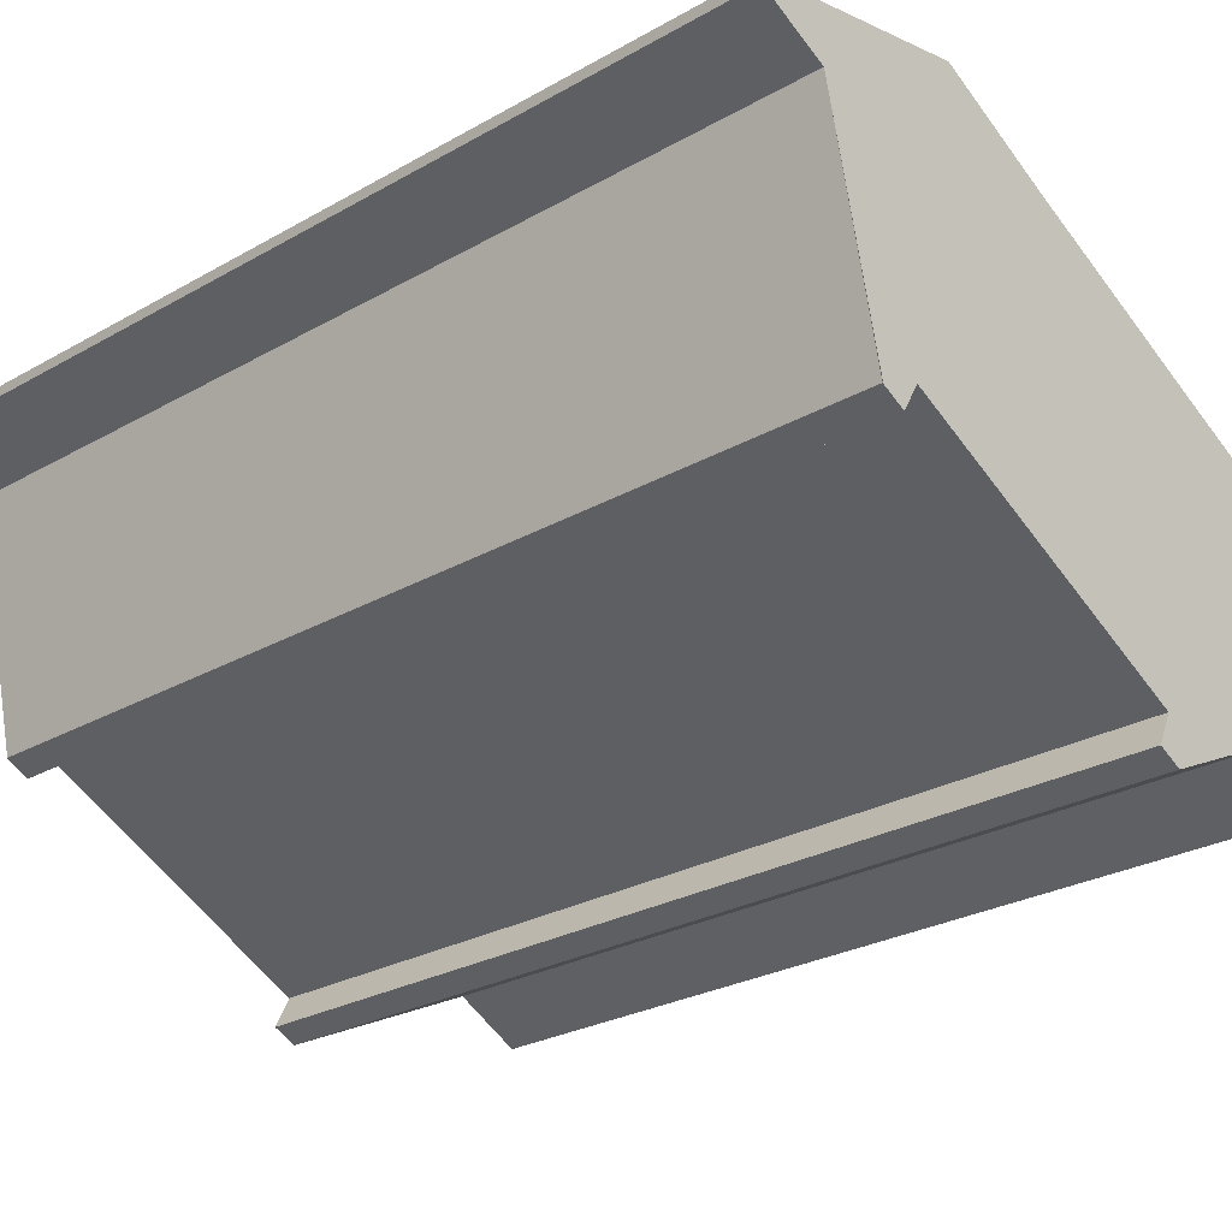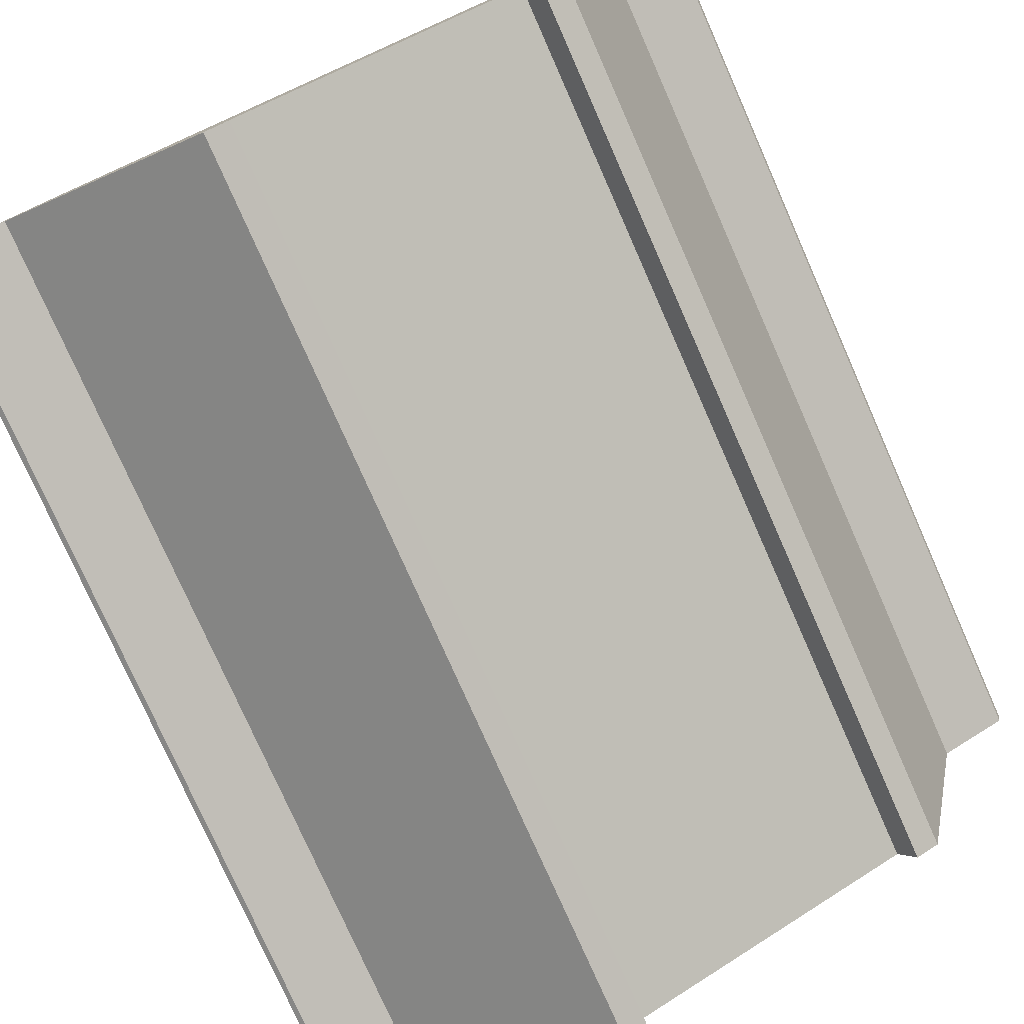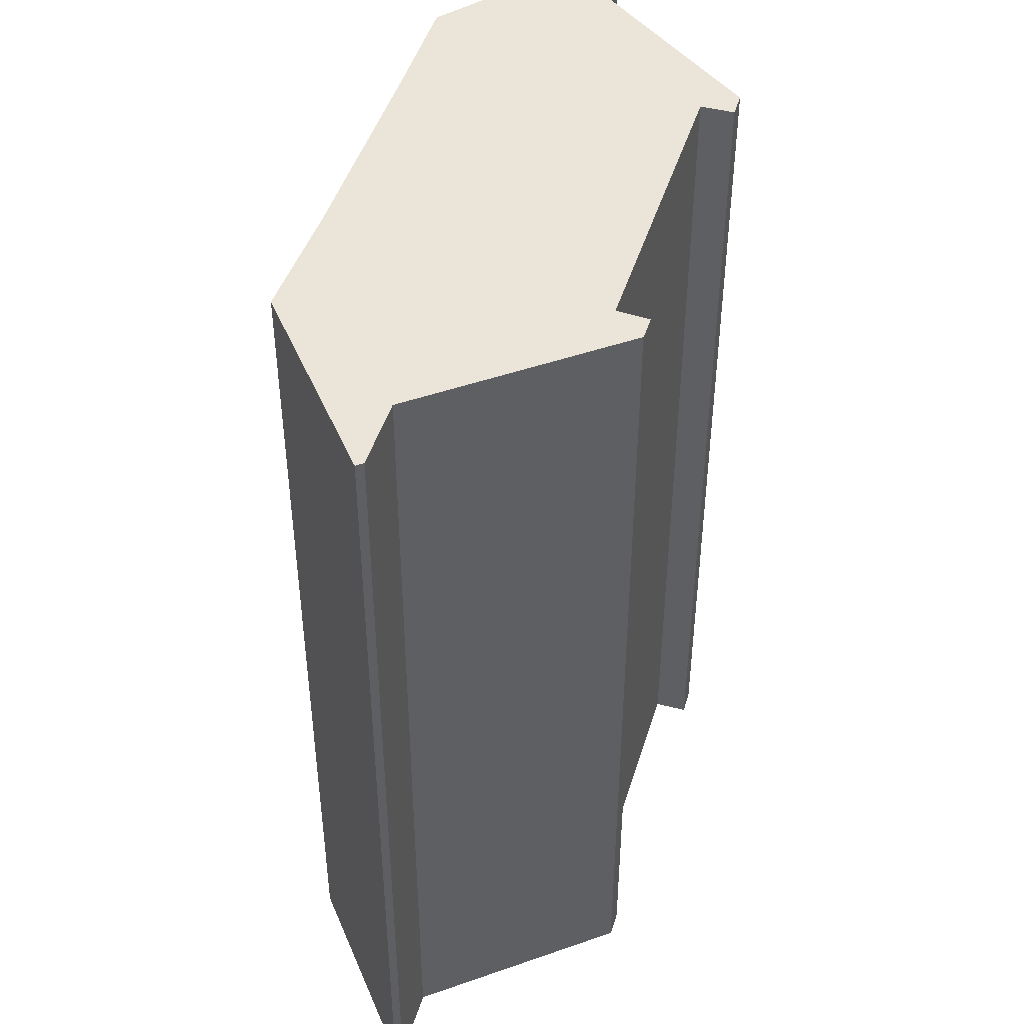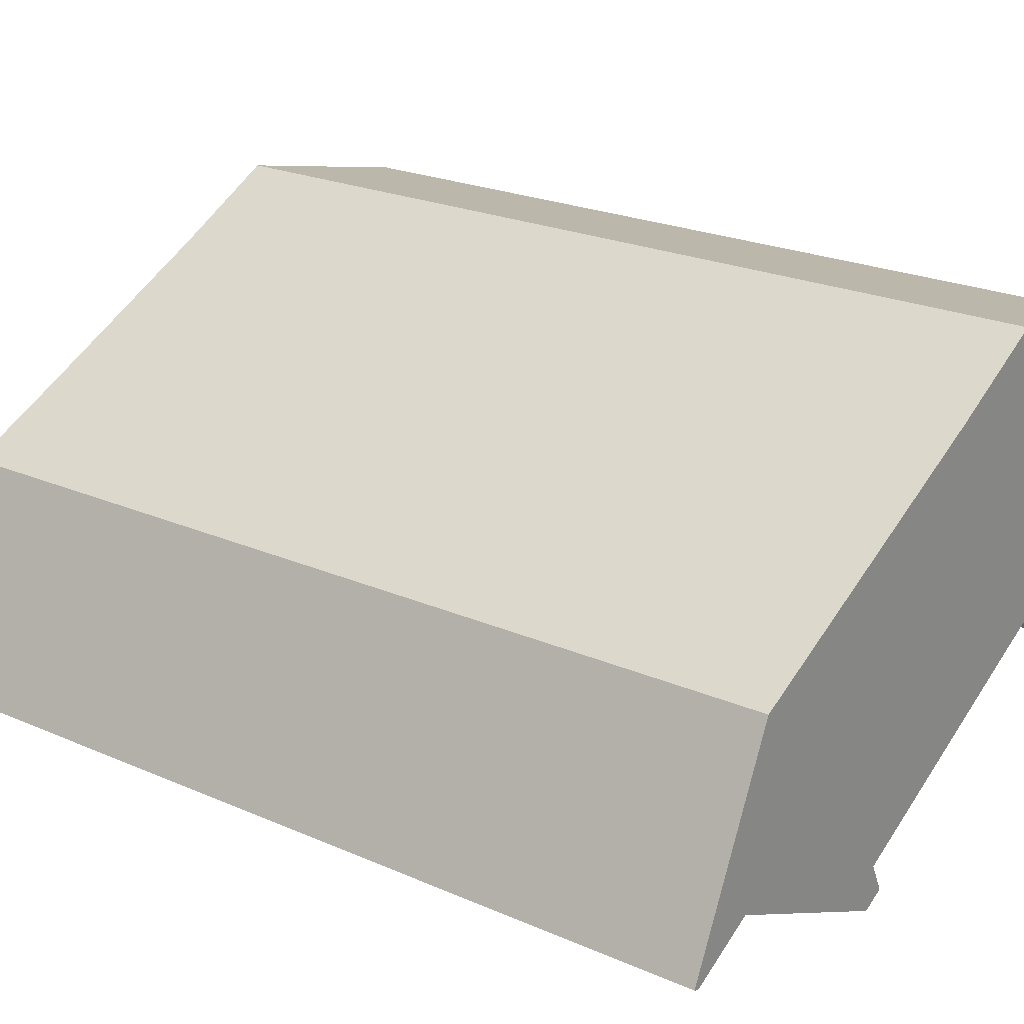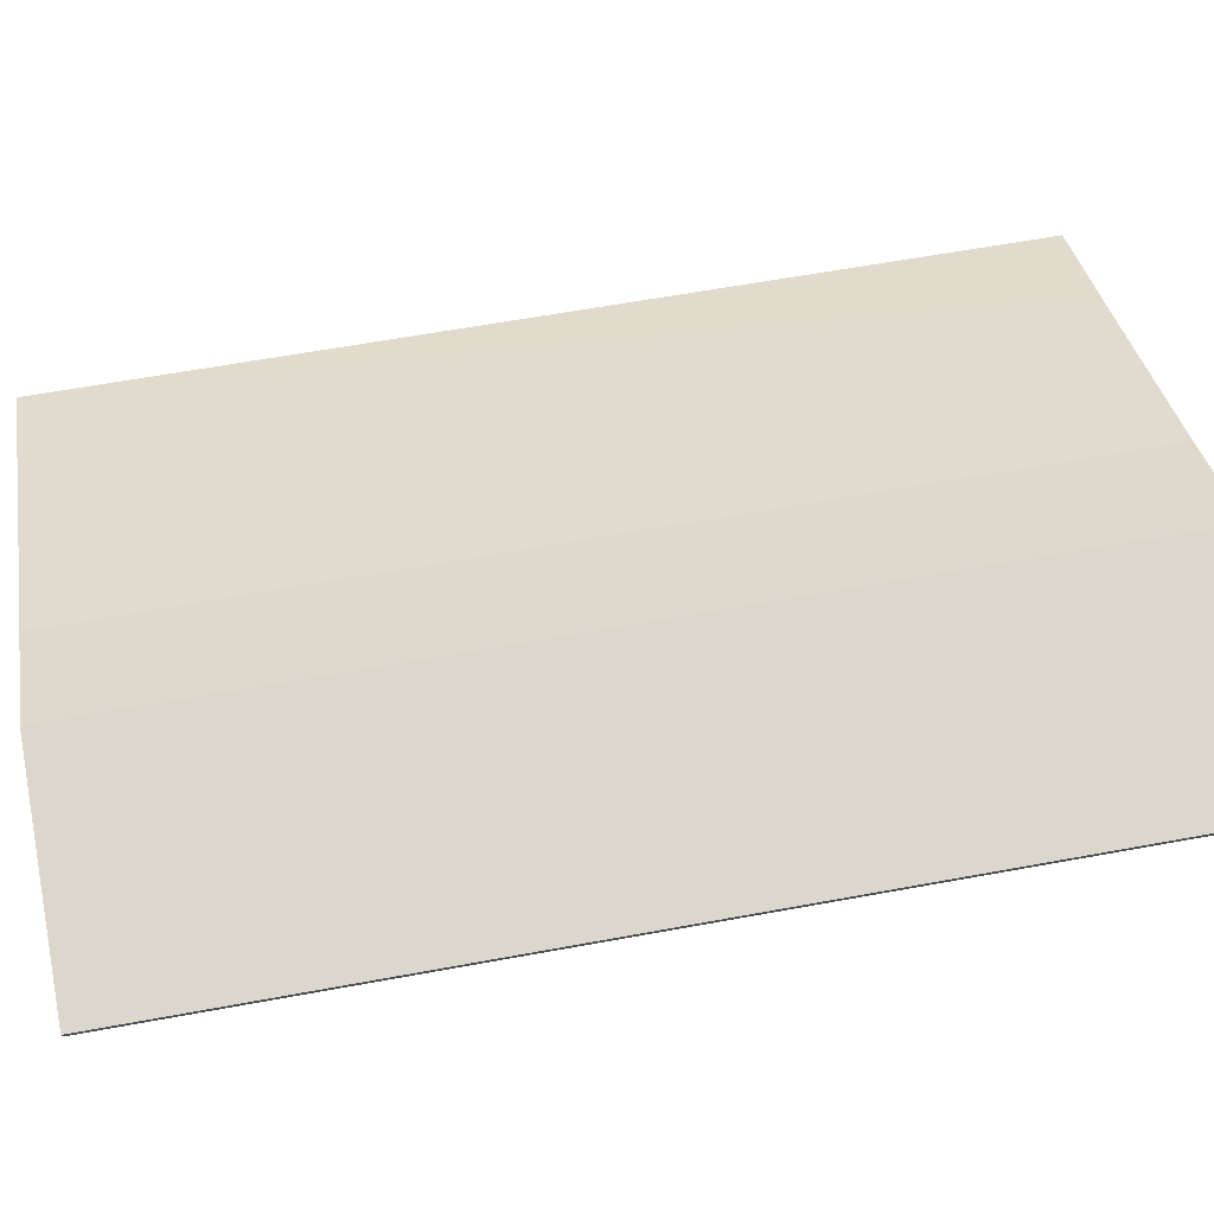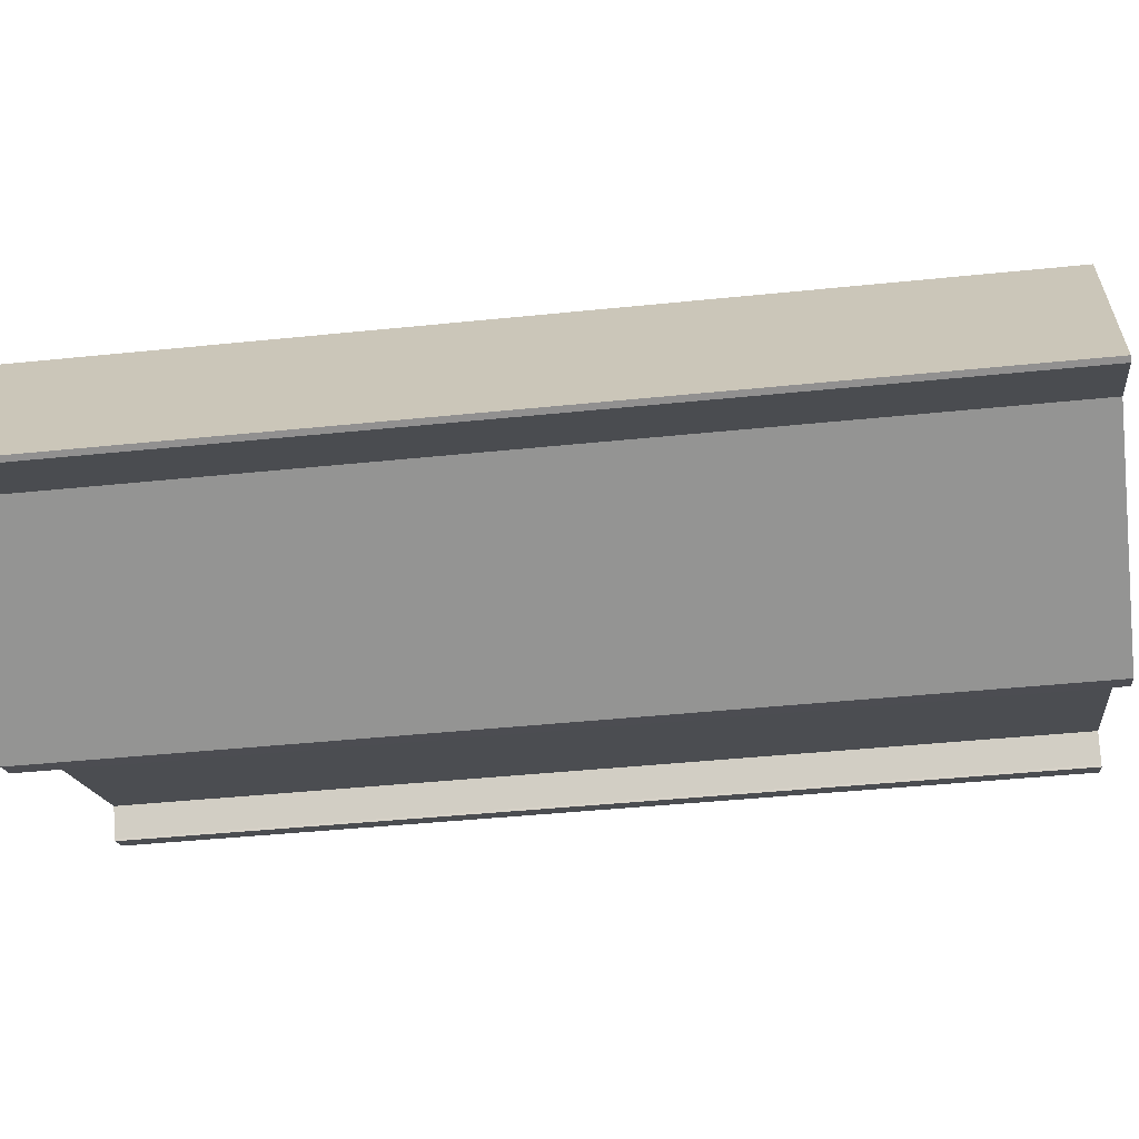
<metadata>
{"format":"obj","ext":"obj","renderer":"f3d","projection":"perspective","resolution":1024,"background":"white","views":[{"elev":-26.7,"azim":131.5,"up":"+Z"},{"elev":-77.9,"azim":23.9,"up":"+Z"},{"elev":45.4,"azim":80.8,"up":"+Y"},{"elev":23.0,"azim":-53.4,"up":"+Z"},{"elev":60.6,"azim":79.3,"up":"+Z"},{"elev":-41.9,"azim":-82.9,"up":"+Z"}]}
</metadata>
<code>
v  1.014 9.5 2.146
v  0.055 9.5 -0.025
v  0 9.5 5.817e-16
v  0.775 9.5 0.338
v  2.971 9.5 -0.722
v  2.155 9.5 2.682
v  3.057 9.5 -0.287
v  3.212 9.5 -0.607
v  6.066 9.5 1.182
v  4.284 9.5 3.708
v  5.437 9.5 4.302
v  6.229 9.5 0.907
v  6.47 9.5 1
v  7.011 9.5 3.364
v  7.72 9.5 3.78
v  7.7 9.5 3.693
v  6.239 9.5 0.886
v  6.239 -5.425e-17 0.886
v  6.229 -5.554e-17 0.907
v  6.066 -7.238e-17 1.182
v  2.971 4.421e-17 -0.722
v  0.775 -2.07e-17 0.338
v  0.055 1.531e-18 -0.025
v  0 0 0
v  3.057 1.757e-17 -0.287
v  3.212 3.717e-17 -0.607
v  7.7 -2.261e-16 3.693
v  7.011 -2.06e-16 3.364
v  6.47 -6.123e-17 1
v  6.479 -6.154e-17 1.005
v  6.479 9.5 1.005
v  1.014 -1.314e-16 2.146
v  4.284 -2.271e-16 3.708
v  2.155 -1.642e-16 2.682
v  5.437 -2.634e-16 4.302
v  7.72 -2.315e-16 3.78
g defaultobject
f 1 2 3
f 2 1 4
f 4 1 5
f 5 1 6
f 5 6 7
f 5 7 8
f 7 6 9
f 9 6 10
f 9 10 11
f 9 11 12
f 12 11 13
f 13 11 14
f 14 11 15
f 14 15 16
f 13 17 12
f 18 12 17
f 12 18 19
f 19 9 12
f 9 19 20
f 21 4 5
f 4 21 22
f 23 3 2
f 3 23 24
f 20 7 9
f 7 20 25
f 26 5 8
f 5 26 21
f 22 2 4
f 2 22 23
f 27 14 16
f 14 27 28
f 29 17 13
f 17 29 18
f 30 13 31
f 13 30 29
f 25 8 7
f 8 25 26
f 24 1 3
f 1 24 32
f 32 6 1
f 6 32 10
f 10 32 33
f 33 32 34
f 33 11 10
f 11 33 35
f 35 15 11
f 15 35 36
f 36 16 15
f 16 36 27
f 28 31 14
f 31 28 30
f 26 25 21
f 23 32 24
f 32 23 22
f 32 22 21
f 32 21 34
f 34 21 25
f 34 25 33
f 33 25 20
f 33 20 35
f 35 20 28
f 35 28 36
f 28 20 19
f 28 19 18
f 28 18 29
f 28 29 30
f 36 28 27

</code>
